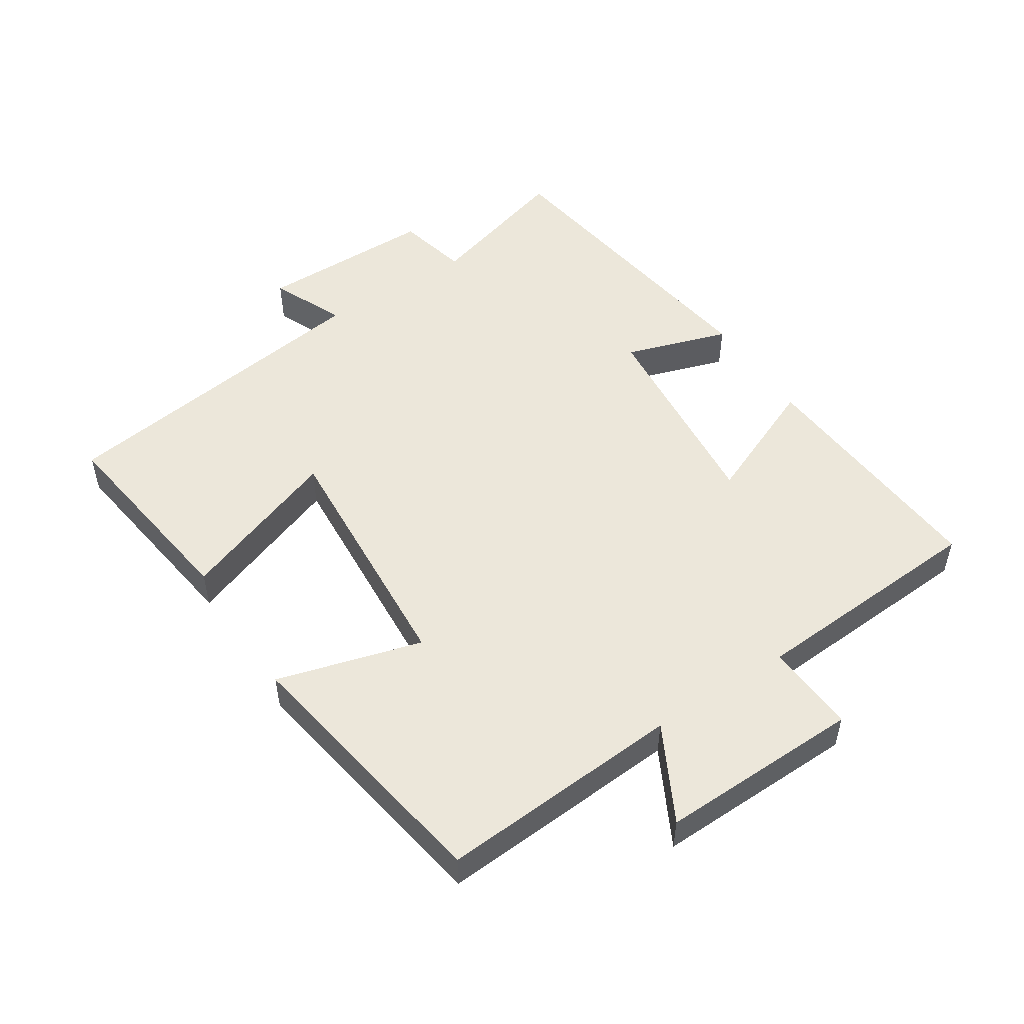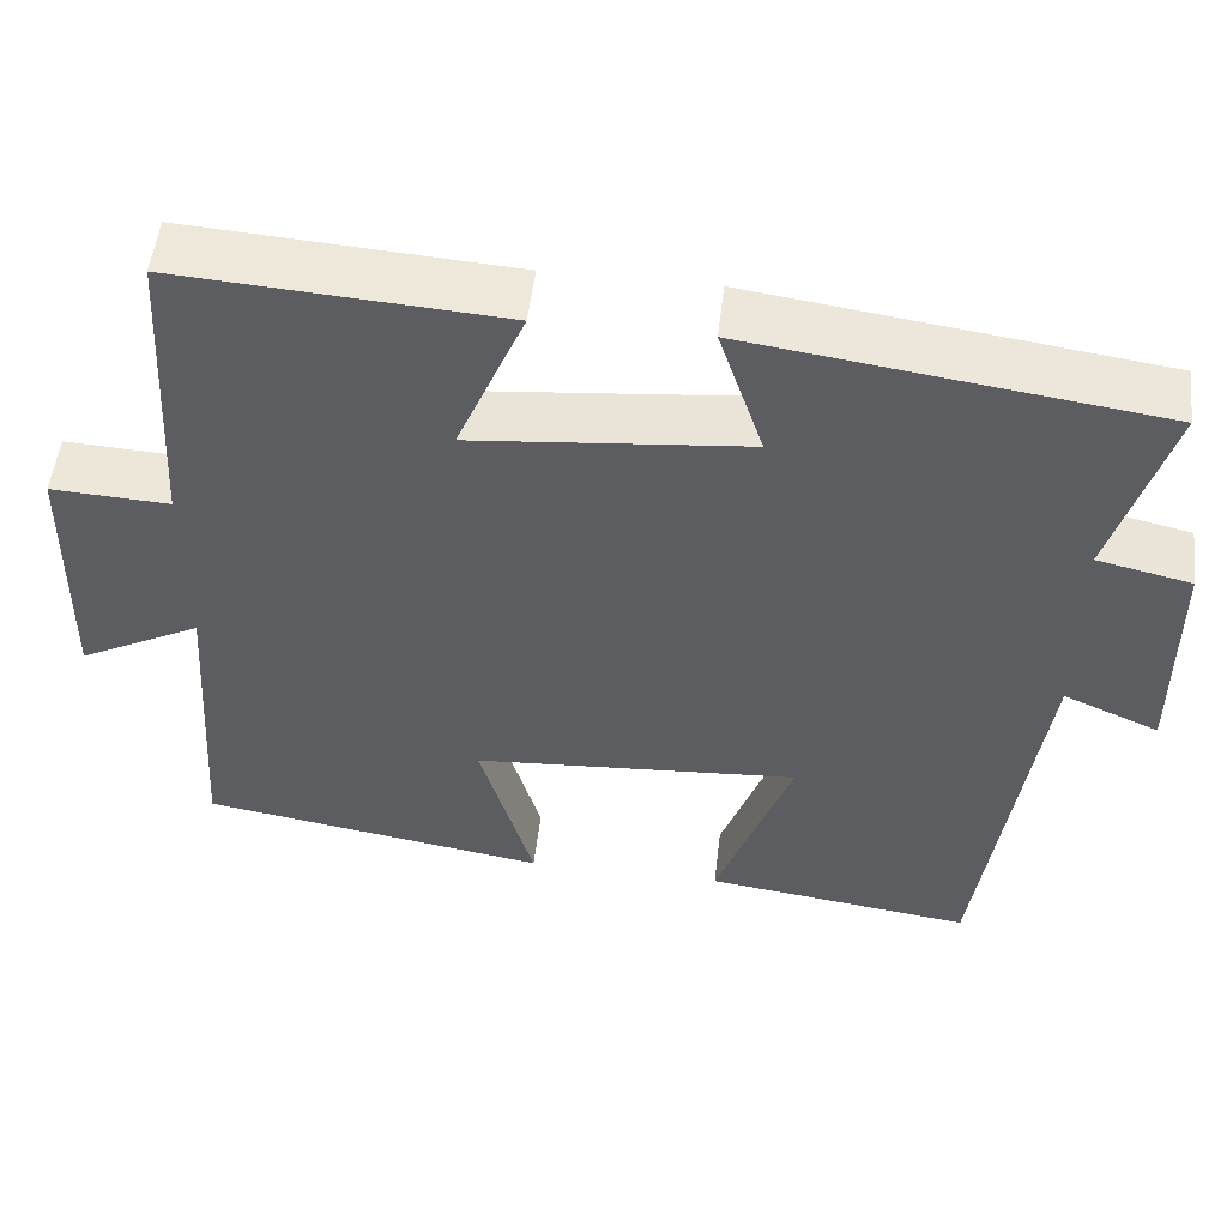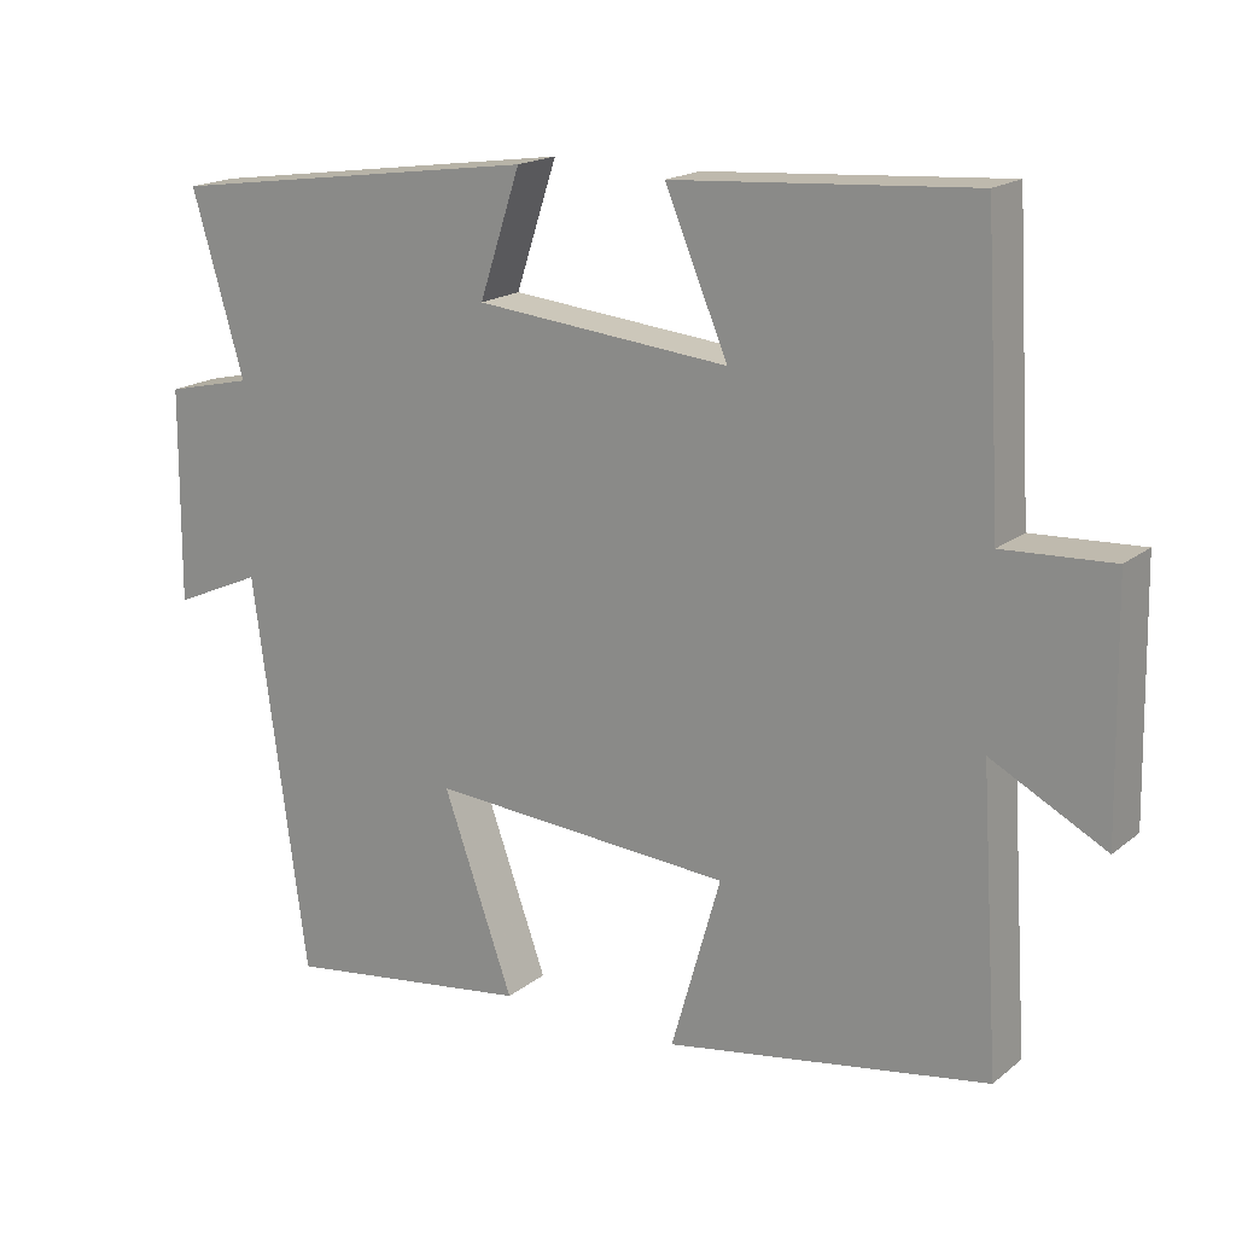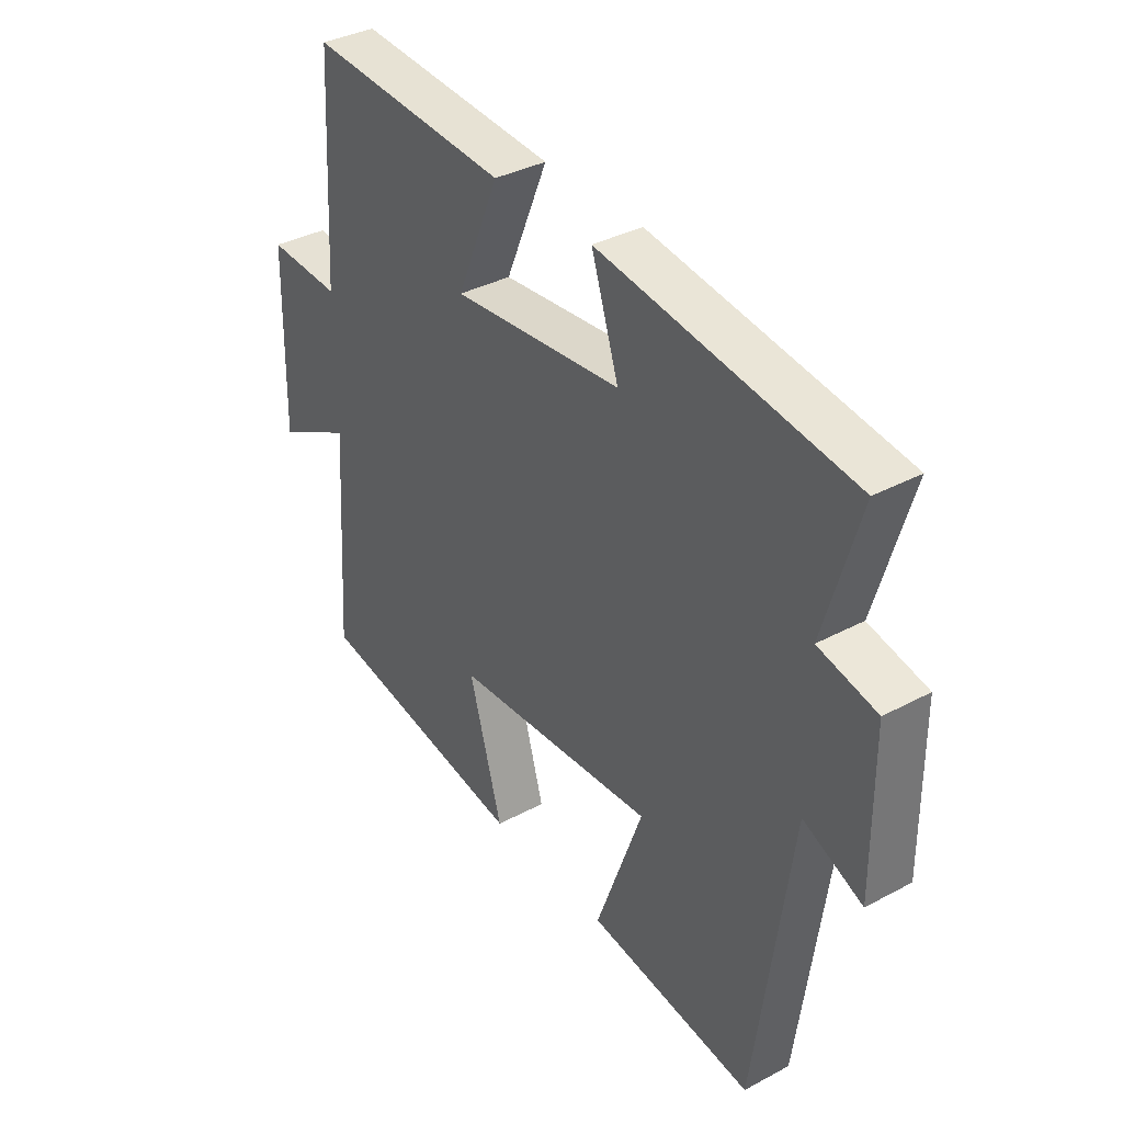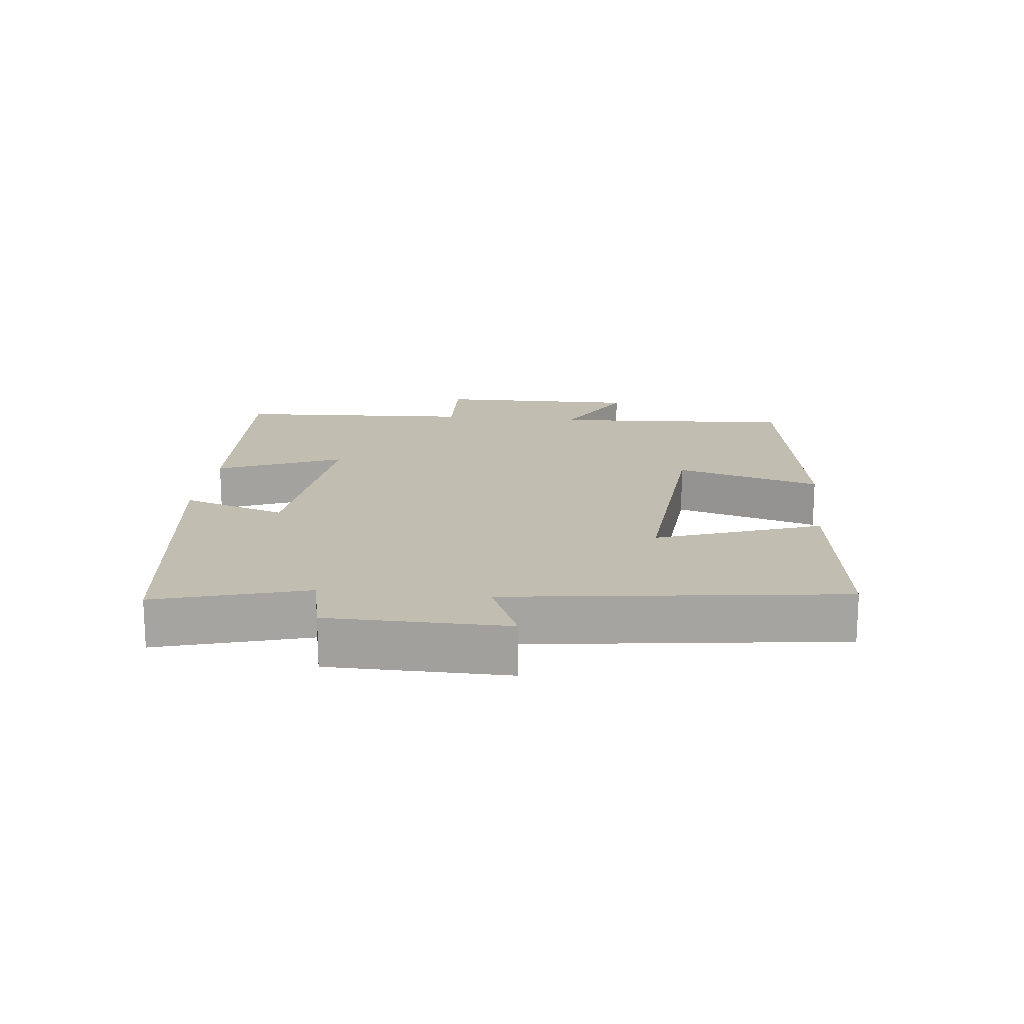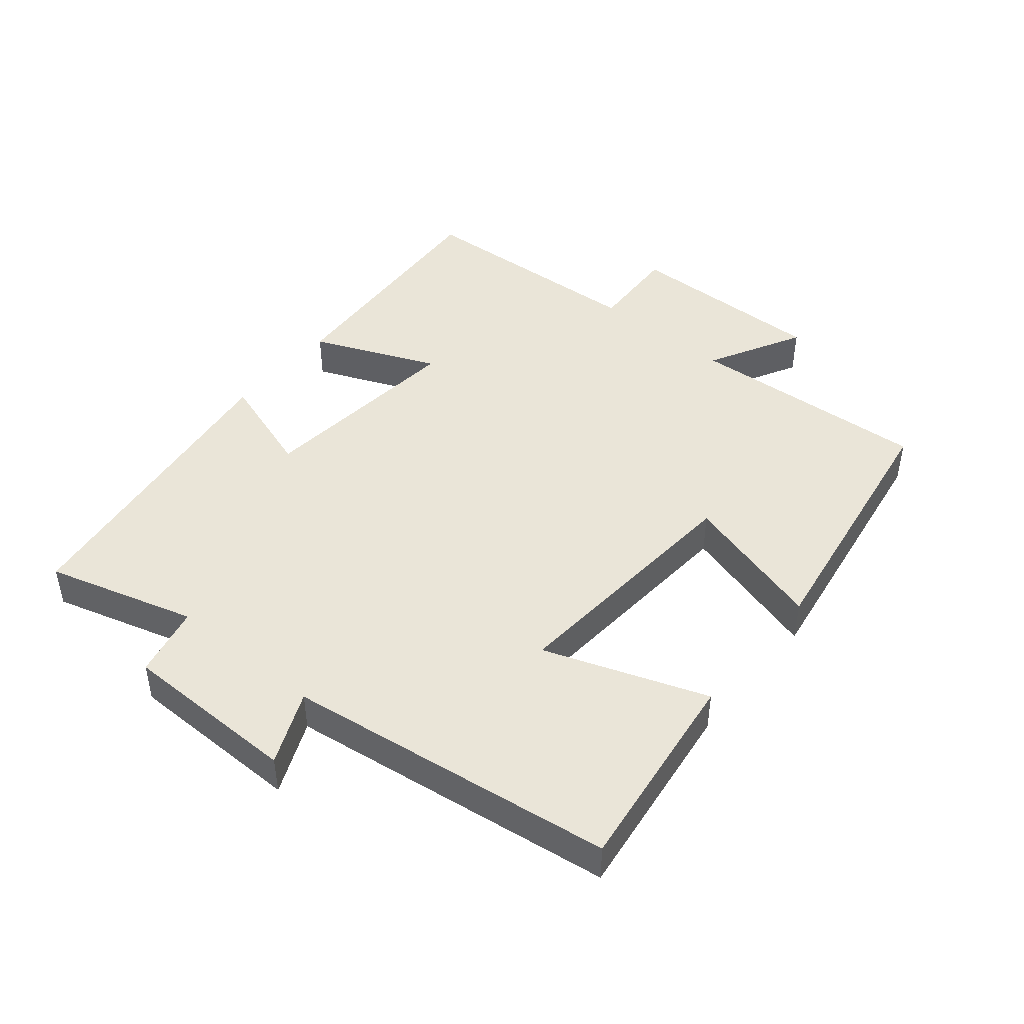
<metadata>
{"format":"obj","ext":"obj","renderer":"f3d","projection":"perspective","resolution":1024,"background":"white","views":[{"elev":51.2,"azim":-123.3,"up":"+Y"},{"elev":52.4,"azim":6.6,"up":"+Z"},{"elev":17.8,"azim":-146.2,"up":"+Z"},{"elev":36.1,"azim":55.0,"up":"+Z"},{"elev":16.9,"azim":96.5,"up":"+Y"},{"elev":45.3,"azim":129.7,"up":"+Y"}]}
</metadata>
<code>
v -0.479 0.07 0.525
v -0.099 0.07 0.5
v -0.179 0.07 0.31
v 0.143 0.07 0.342
v 0.091 0.07 0.5
v 0.566 0.07 0.434
v 0.5 0.07 0.207
v 0.61 0.07 0.182
v 0.612 0.07 -0.088
v 0.5 0.07 -0.039
v 0.432 0.07 -0.542
v 0.117 0.07 -0.5
v 0.206 0.07 -0.252
v -0.178 0.07 -0.28
v -0.115 0.07 -0.5
v -0.524 0.07 -0.434
v -0.5 0.07 -0.063
v -0.645 0.07 -0.14
v -0.639 0.07 0.168
v -0.5 0.07 0.161
v -0.479 0 0.525
v -0.099 0 0.5
v -0.179 0 0.31
v 0.143 0 0.342
v 0.091 0 0.5
v 0.566 0 0.434
v 0.5 0 0.207
v 0.61 0 0.182
v 0.612 0 -0.088
v 0.5 0 -0.039
v 0.432 0 -0.542
v 0.117 0 -0.5
v 0.206 0 -0.252
v -0.178 0 -0.28
v -0.115 0 -0.5
v -0.524 0 -0.434
v -0.5 0 -0.063
v -0.645 0 -0.14
v -0.639 0 0.168
v -0.5 0 0.161
f 17 18 19 20
f 17 20 1 2
f 14 15 16 17
f 13 14 17
f 10 11 12 13
f 10 13 17
f 7 8 9 10
f 7 10 17
f 4 5 6 7
f 3 4 7 17
f 2 3 17
f 40 39 38 37
f 22 21 40 37
f 37 36 35 34
f 37 34 33
f 33 32 31 30
f 37 33 30
f 30 29 28 27
f 37 30 27
f 27 26 25 24
f 37 27 24 23
f 37 23 22
f 1 21 22 2
f 2 22 23 3
f 3 23 24 4
f 4 24 25 5
f 5 25 26 6
f 6 26 27 7
f 7 27 28 8
f 8 28 29 9
f 9 29 30 10
f 10 30 31 11
f 11 31 32 12
f 12 32 33 13
f 13 33 34 14
f 14 34 35 15
f 15 35 36 16
f 16 36 37 17
f 17 37 38 18
f 18 38 39 19
f 19 39 40 20
f 20 40 21 1

</code>
